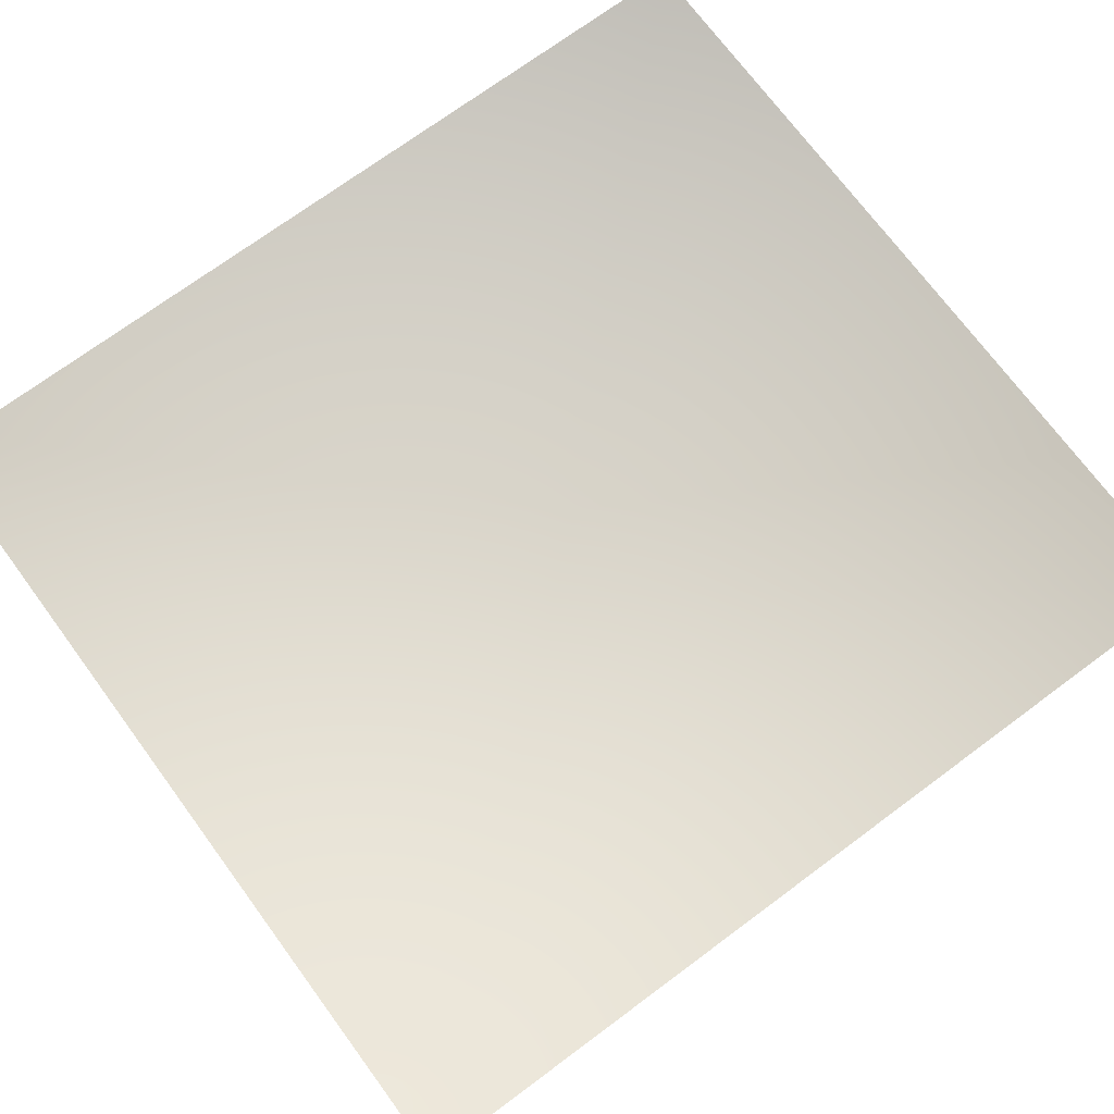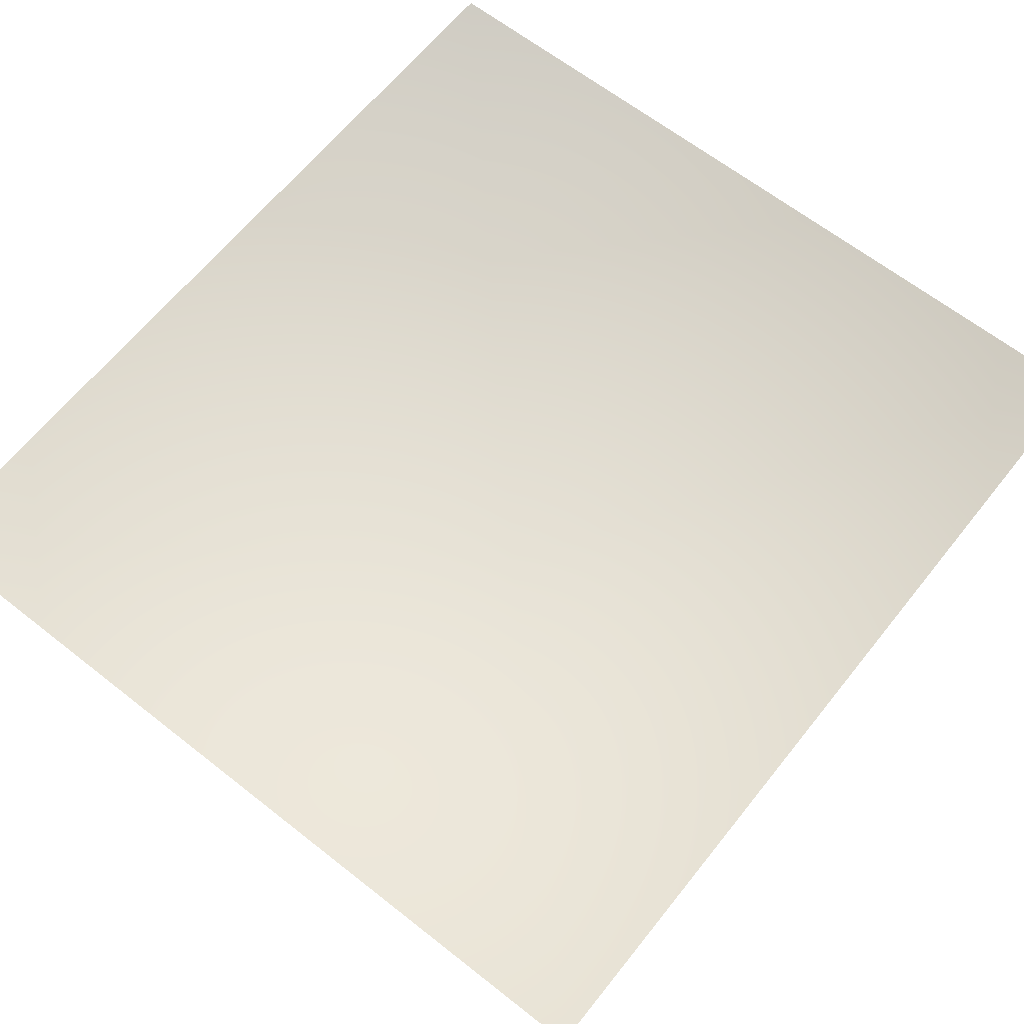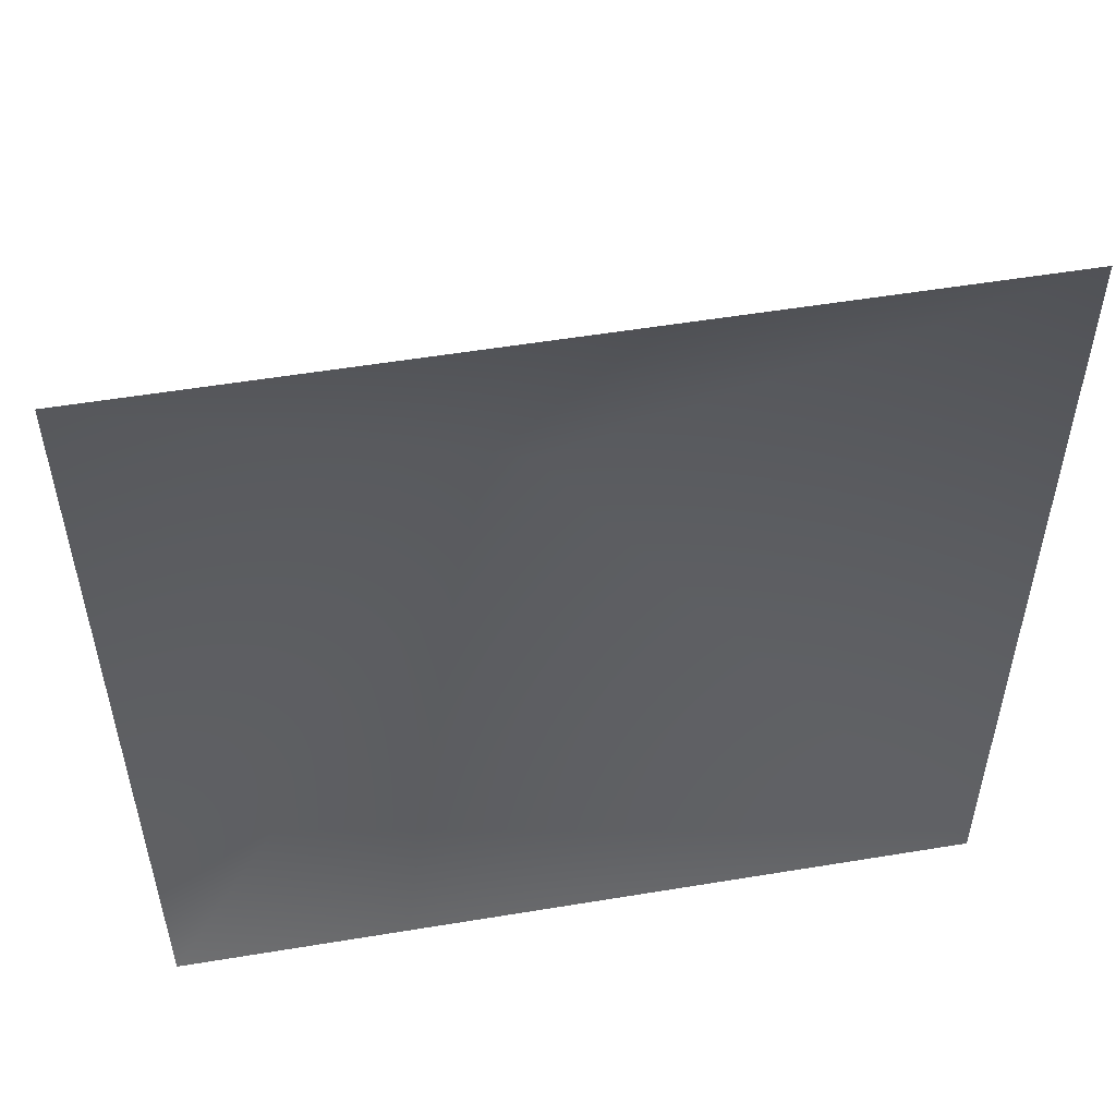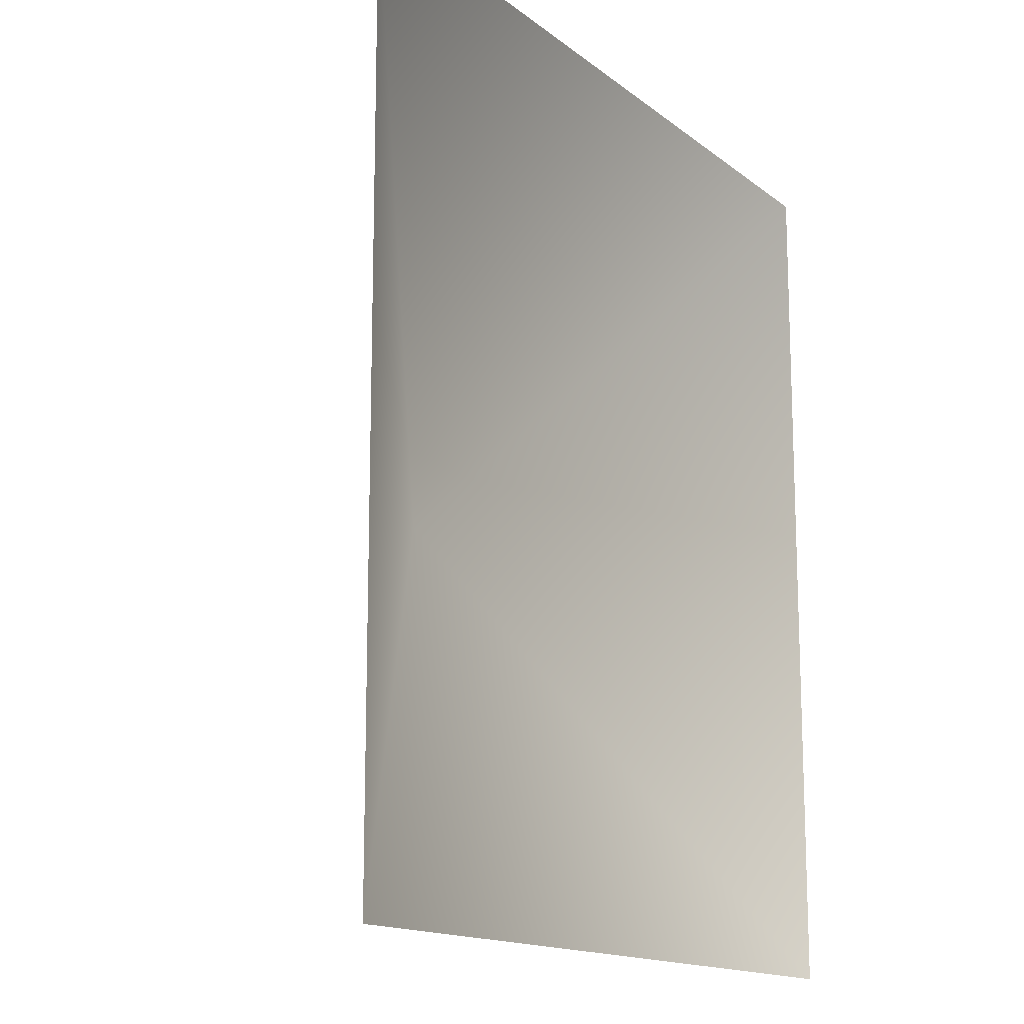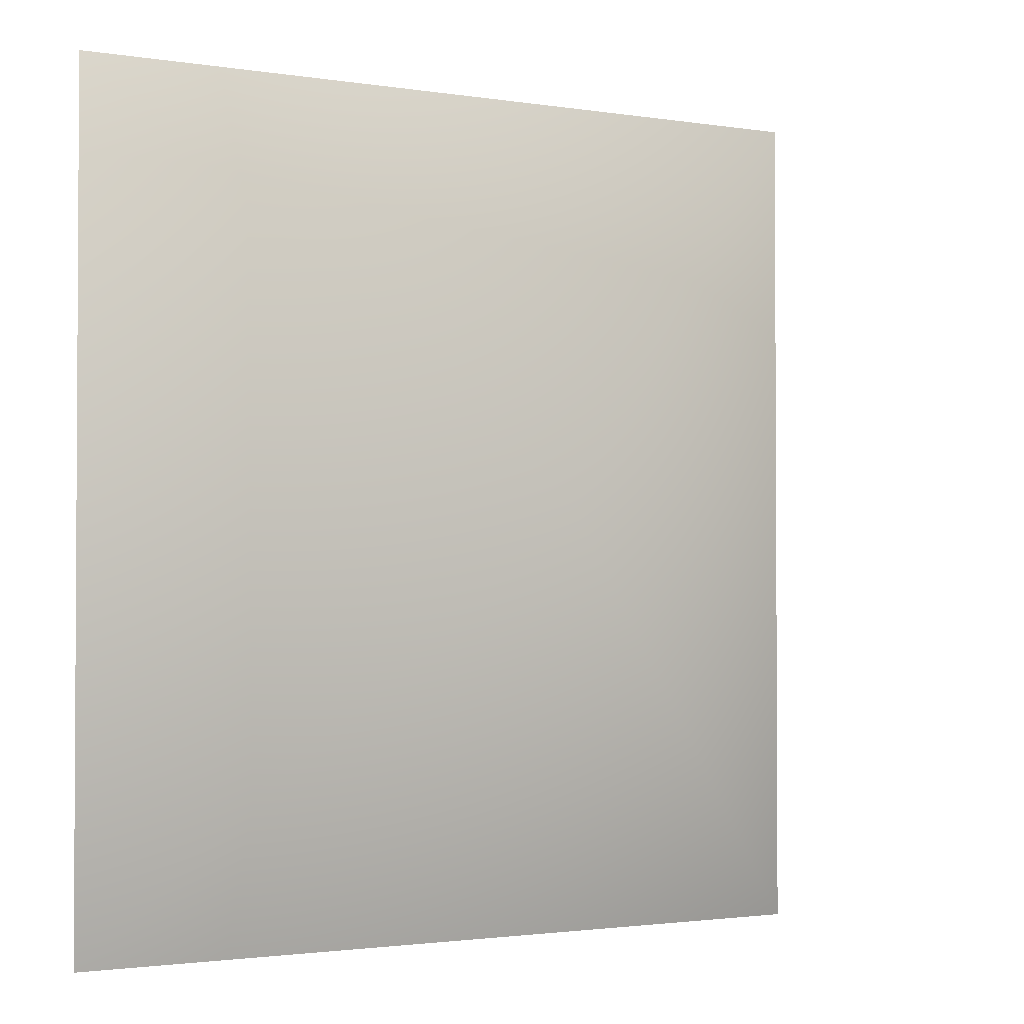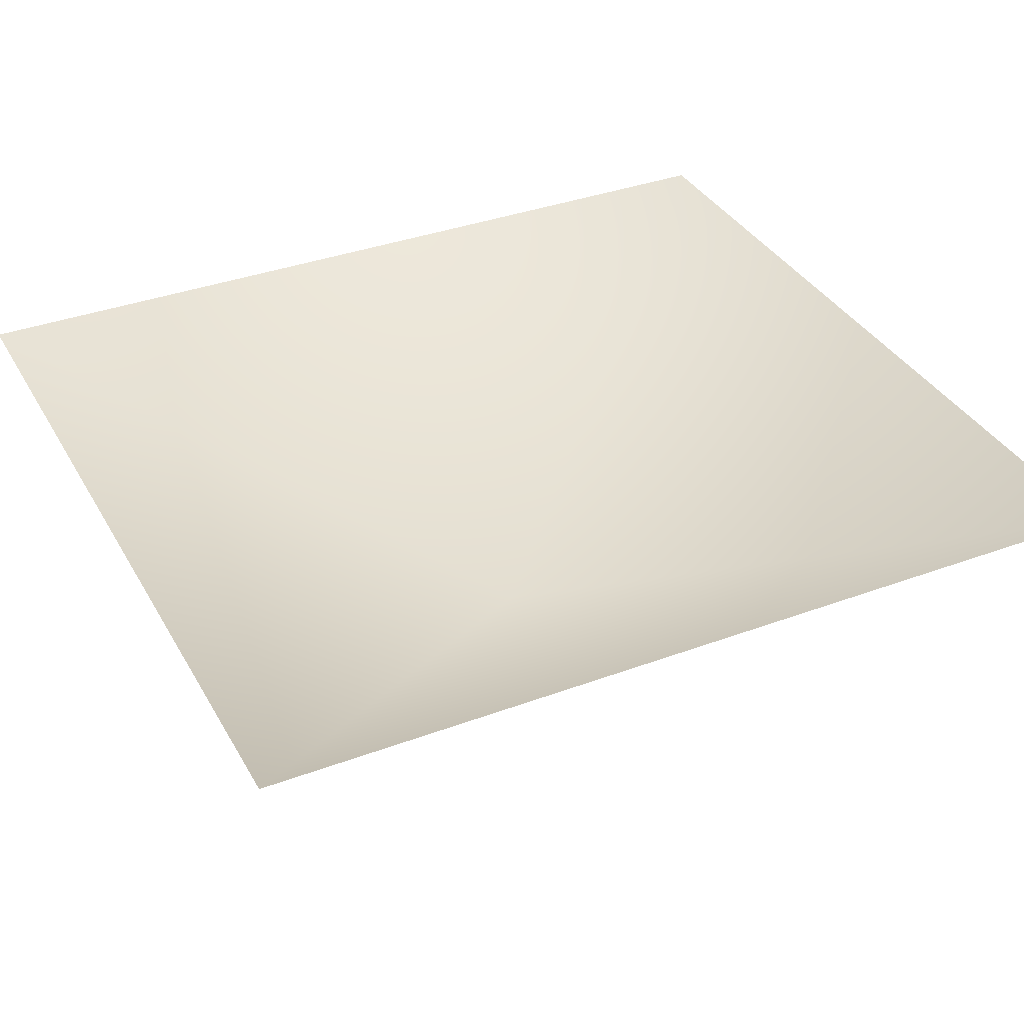
<metadata>
{"format":"obj","ext":"obj","renderer":"f3d","projection":"perspective","resolution":1024,"background":"white","views":[{"elev":72.4,"azim":53.5,"up":"+Y"},{"elev":63.9,"azim":38.5,"up":"+Y"},{"elev":53.7,"azim":170.0,"up":"+Z"},{"elev":-14.6,"azim":121.9,"up":"+Z"},{"elev":-1.9,"azim":-29.9,"up":"+Z"},{"elev":36.0,"azim":-116.1,"up":"+Y"}]}
</metadata>
<code>
g default
v -43.74 25.34 46.85
v 43.74 25.34 46.85
v -43.74 25.34 -46.85
v 43.74 25.34 -46.85
v 0 0.1526 -2e-06
g Ju_VegetB
f 3 1 5
f 2 5 1
f 2 4 5
f 3 5 4

</code>
